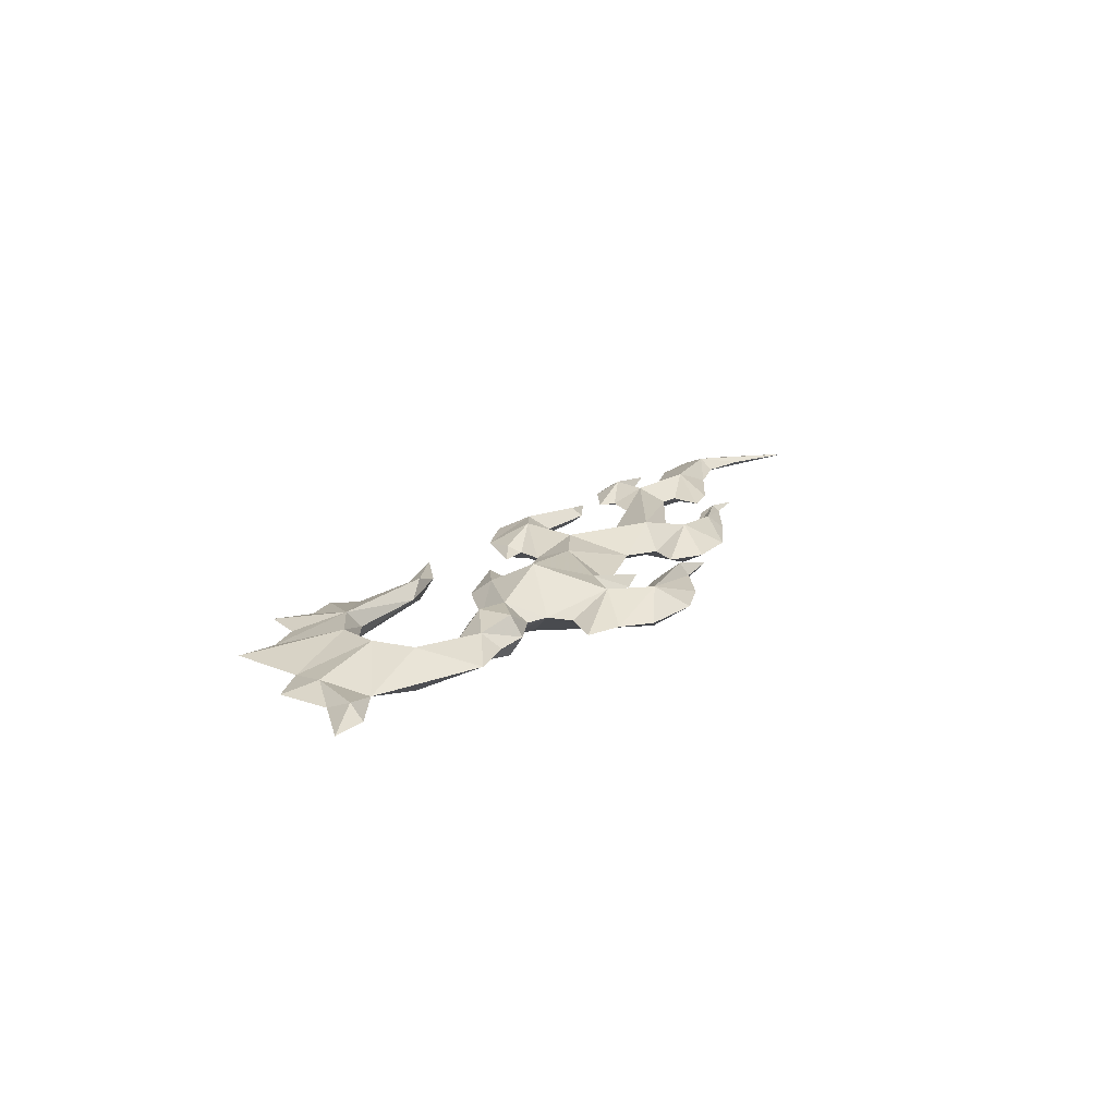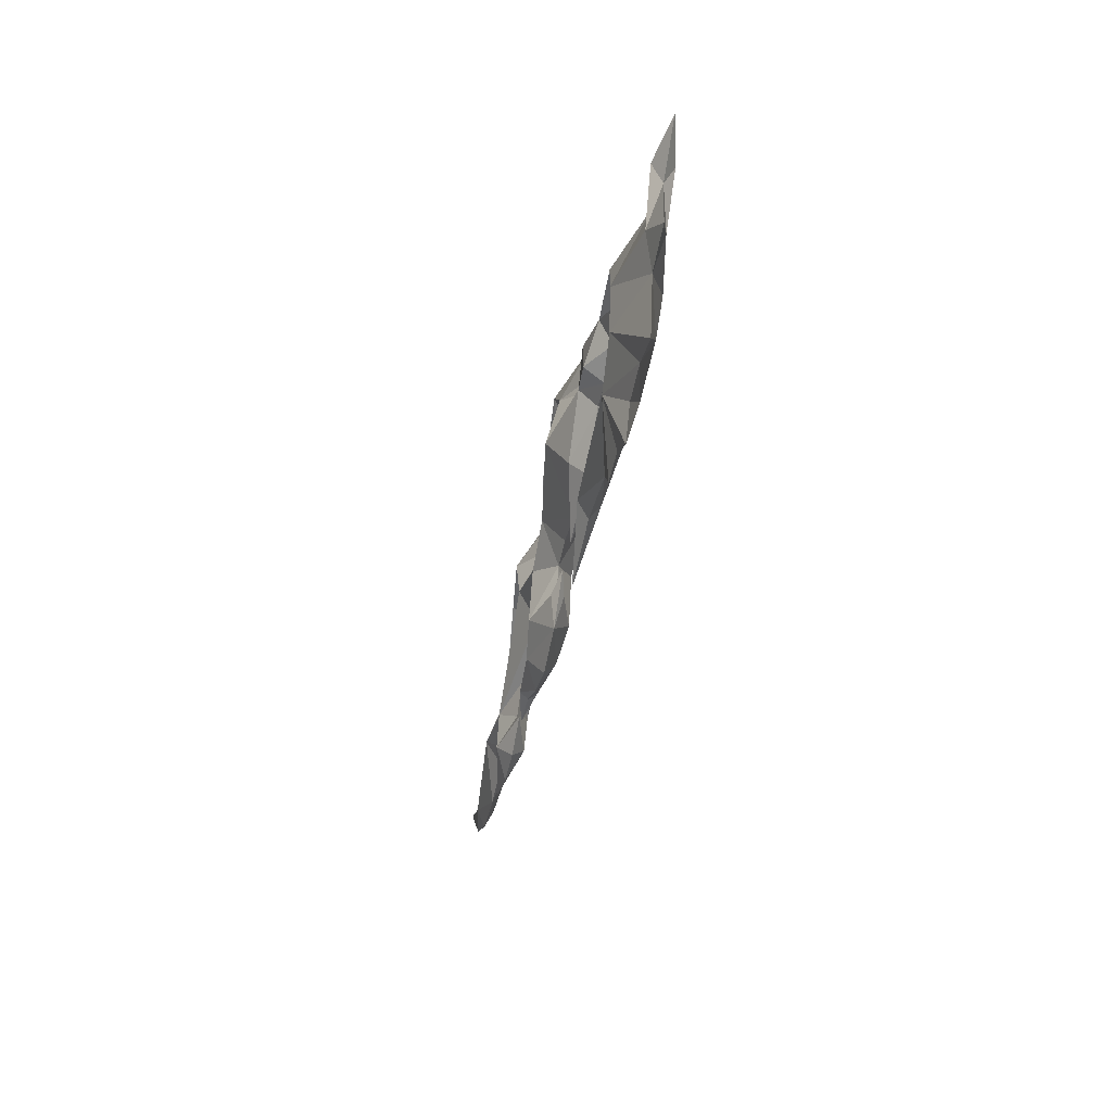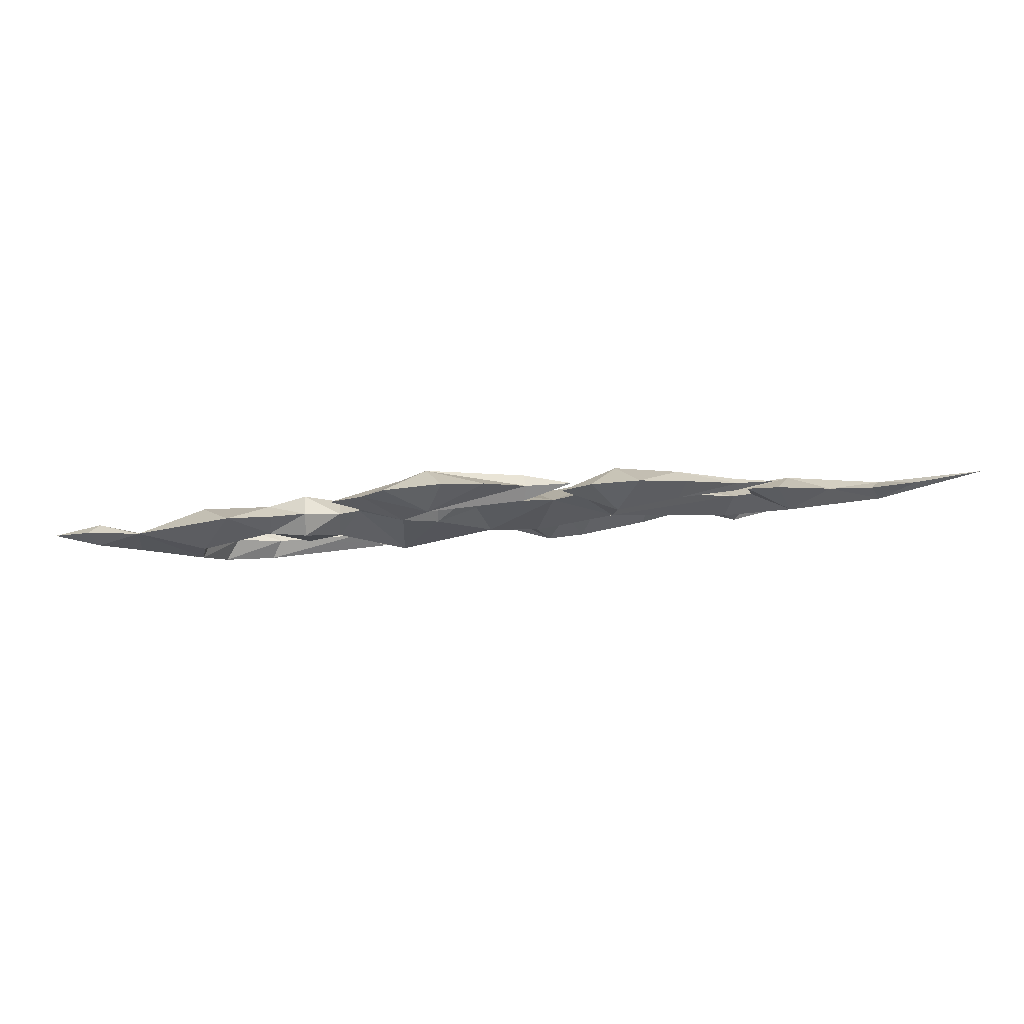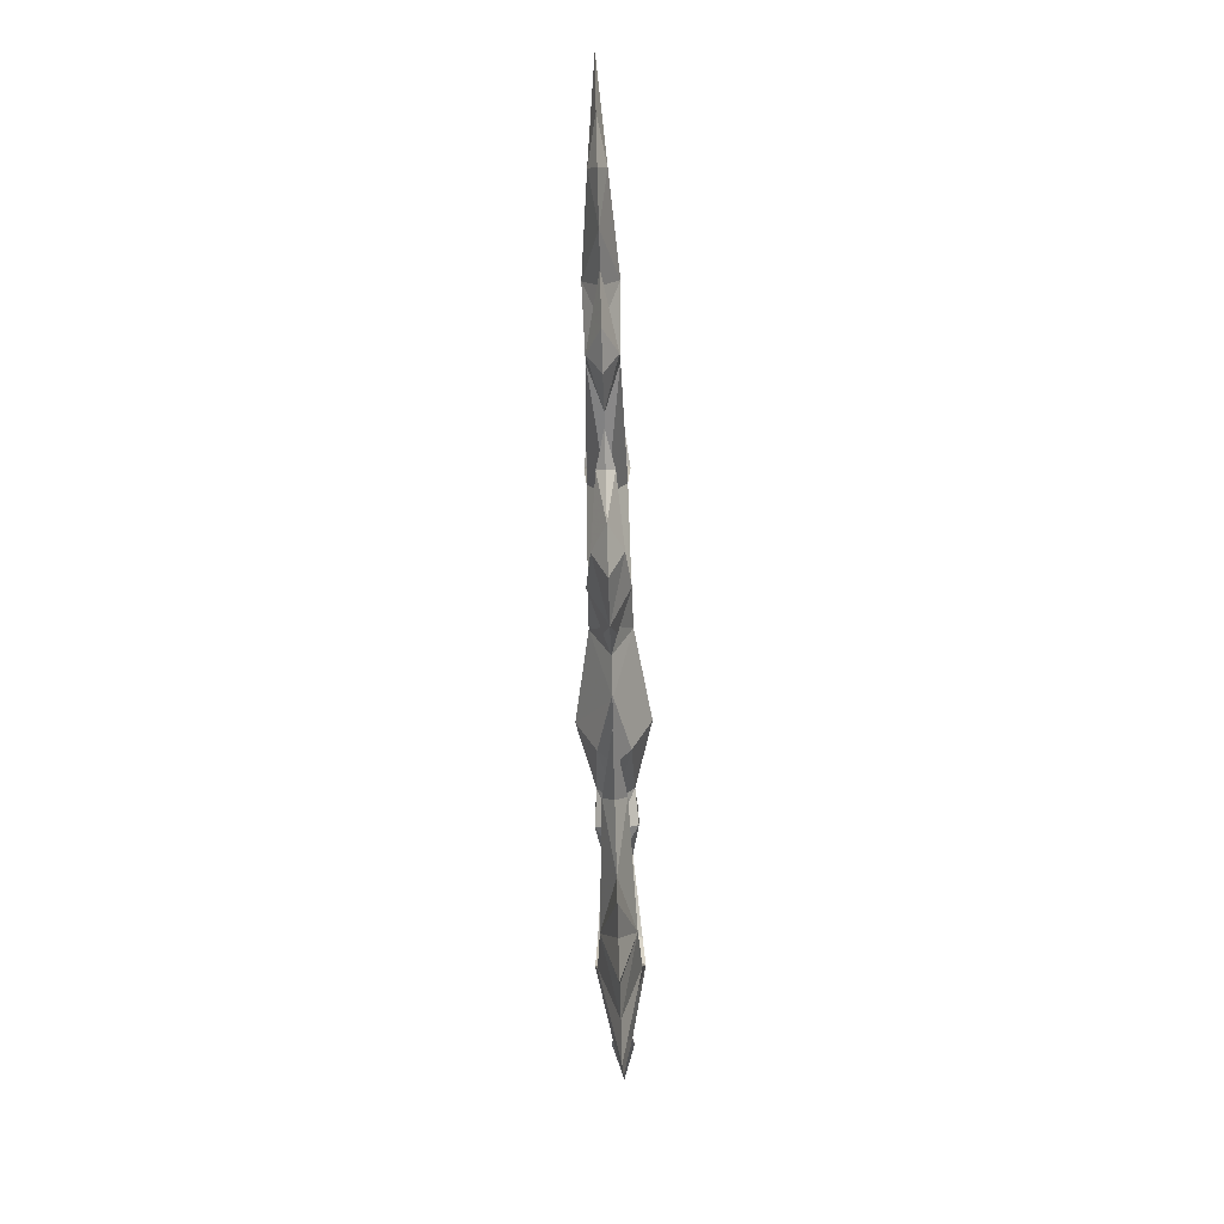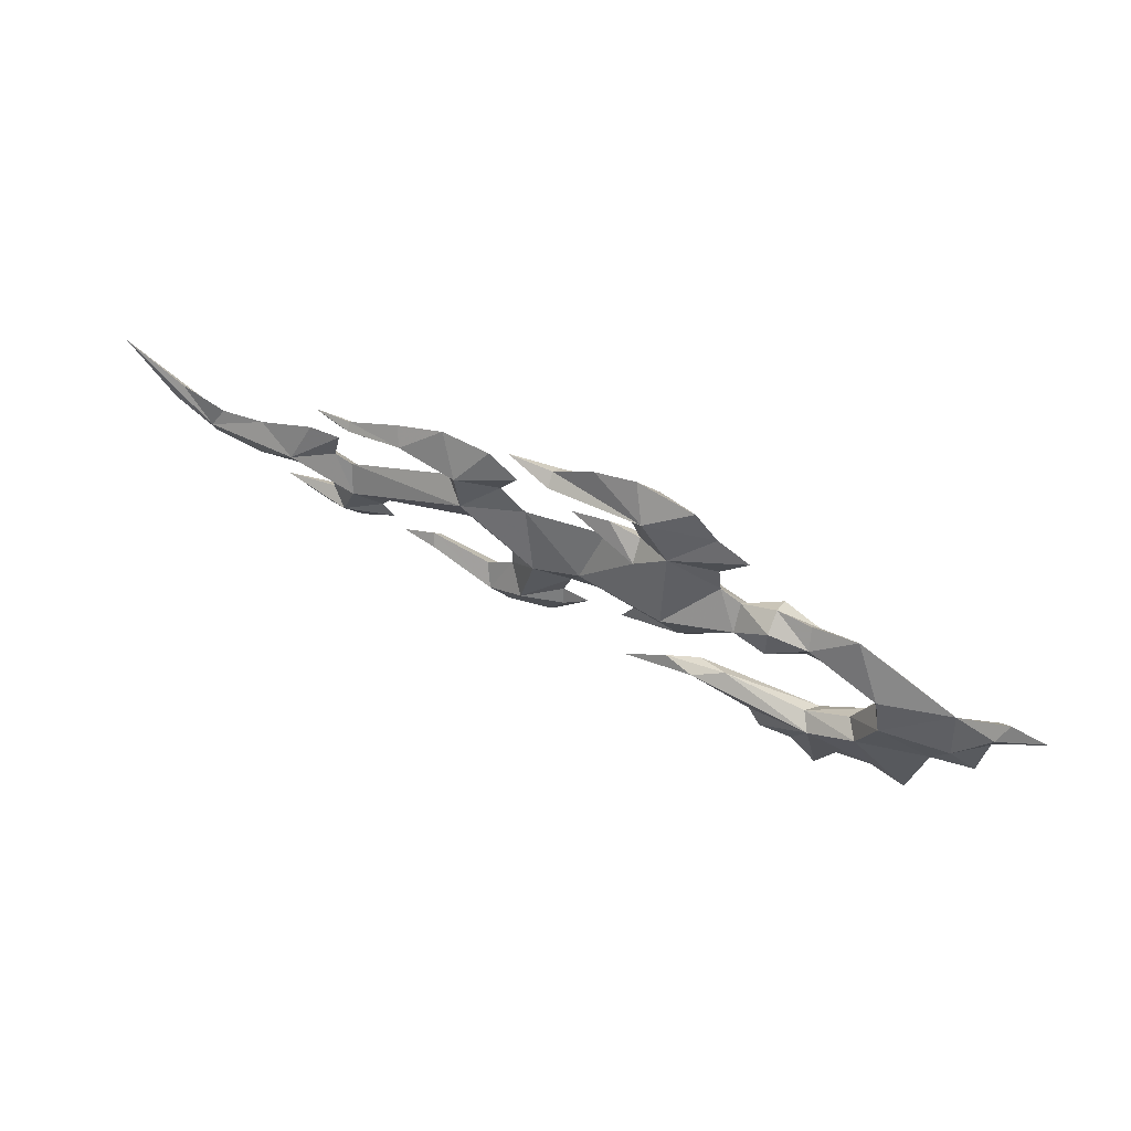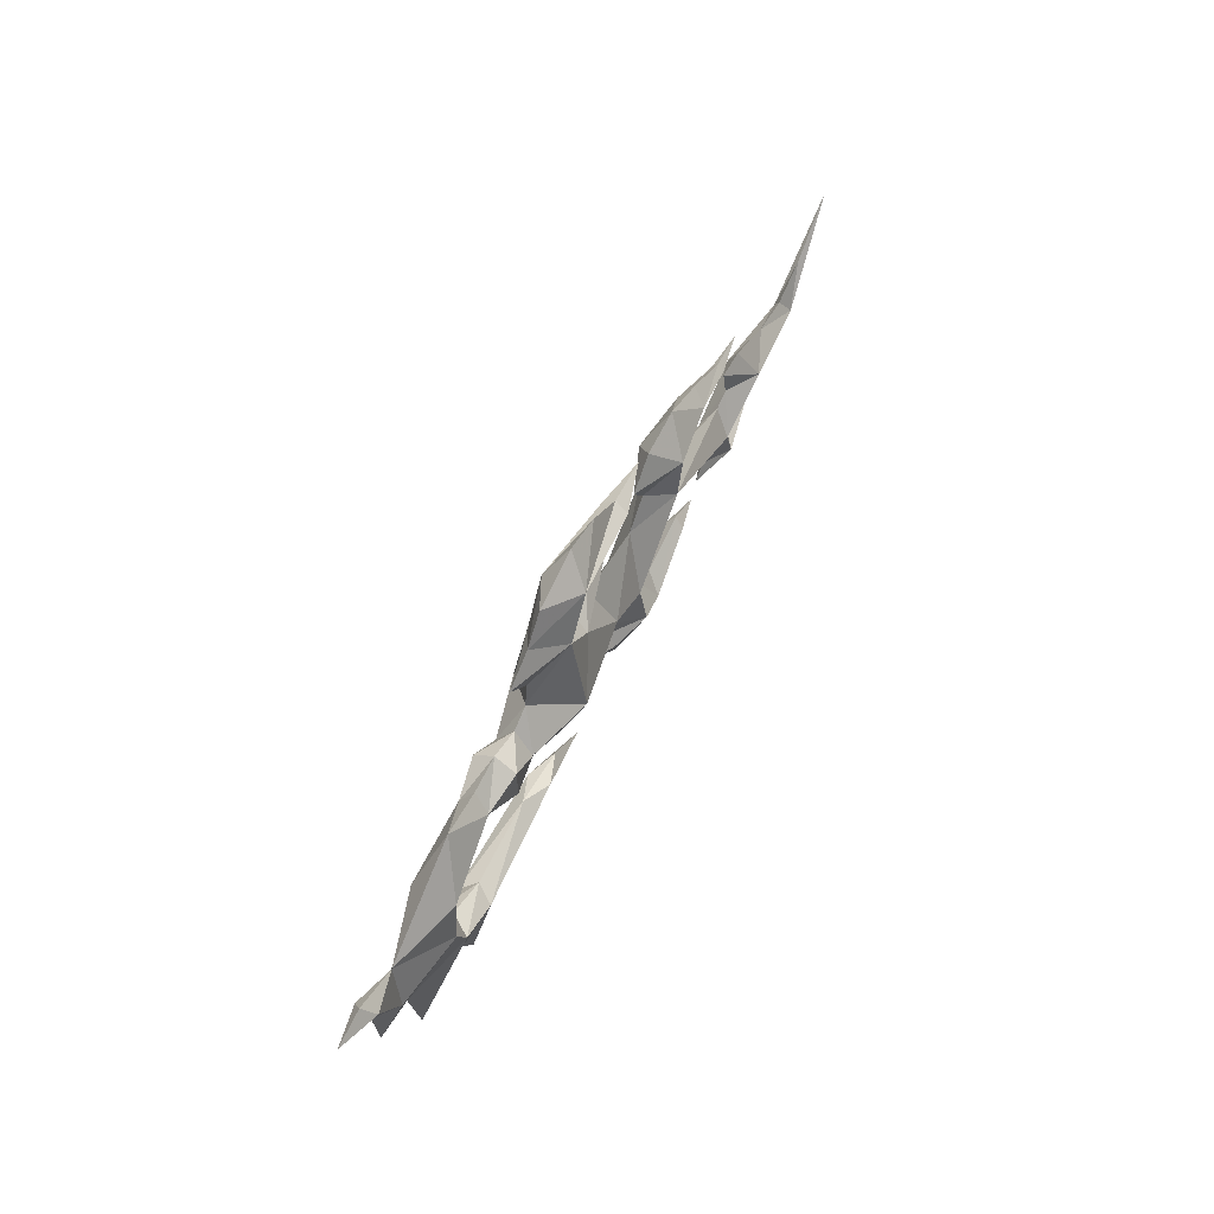
<metadata>
{"format":"obj","ext":"obj","renderer":"f3d","projection":"perspective","resolution":1024,"background":"white","views":[{"elev":20.1,"azim":-65.1,"up":"+Y"},{"elev":-49.7,"azim":-102.5,"up":"+Z"},{"elev":79.3,"azim":-4.0,"up":"+Z"},{"elev":-72.0,"azim":90.9,"up":"+Z"},{"elev":56.1,"azim":-155.0,"up":"+Z"},{"elev":55.4,"azim":-64.6,"up":"+Z"}]}
</metadata>
<code>
g common_rightHandItem_18060
v -0.4324 0.2986 -2.908
v 2.406 0.2626 -5.009
v 2.71 -0.6126 -3.909
v -0.3411 -0.6936 -1.572
v 0.9521 0.2803 0.3704
v -0.2183 0.2962 -0.2478
v 3.364 -1.73 -1.64
v 11.97 -0.9656 -6.122
v 11.18 -0.9267 -2.959
v 9.421 0.1768 -4.262
v 9.906 0.1709 -5.551
v 15.62 0.101 -7.691
v 17.83 0.07402 -6.149
v 17.71 -0.4073 -5.786
v 14.02 -0.7044 -7.021
v 1.389 0.275 4.417
v 3.564 -0.8881 2.746
v 5.046 -0.9178 4.927
v 2.677 0.2592 5.867
v 5.552 0.2241 2.092
v 6.236 0.2157 3.517
v 19.1 -0.68 2.784
v 22.48 -0.3139 1.853
v 22.53 0.01651 2.241
v 19.54 0.05309 3.621
v 16.83 0.08619 4.592
v 15.64 -1.096 2.545
v 17.36 0.07971 2.003
v 18.97 0.06007 2.102
v 21.66 0.02713 1.399
v 17.86 0.0736 -5.19
v 14.6 0.1135 -5.925
v 15.47 -0.936 0.1418
v 22.34 -0.8226 -3.098
v 22.77 0.01355 -1.603
v 16.68 0.08811 1.025
v -0.2183 0.2962 -0.2478
v -2.166 0.3185 0.4073
v -2.217 -0.8284 -0.2993
v -0.3411 -0.6936 -1.572
v -2.194 -0.8286 -2.144
v -1.995 0.3166 -2.981
v -0.4324 0.2986 -2.908
v -4.112 0.3408 0.1415
v -4.371 -0.4389 -0.9174
v -4.046 0.3401 -2.466
v -8.421 -0.7834 -2.571
v -7.591 0.3848 -3.015
v -8.857 -0.9068 -4.816
v -8.171 0.3919 -4.596
v -7.78 -0.7455 -7.095
v -7.005 0.3776 -6.805
v -12.35 0.4429 -2.854
v -12.68 -0.0569 -5.567
v -5.142 -0.5849 -8.541
v -4.529 0.3474 -7.983
v 1.864 -0.3671 -7.986
v 0.1661 0.29 -7.456
v 13.03 0.1327 -4.946
v 10.63 0.162 -8.01
v 13.27 0.1298 -8.724
v 10.52 0.1633 4.853
v 8.21 0.1916 6.164
v 10.43 -0.5434 4.317
v -0.3031 1.288 -1.572
v 2.74 1.13 -3.909
v 3.432 2.23 -1.64
v 12.01 1.256 -6.122
v 11.22 1.237 -2.959
v 14.04 0.9453 -7.021
v 17.73 0.5581 -5.786
v 5.085 1.378 4.927
v 3.603 1.384 2.746
v 19.13 0.7965 2.784
v 22.49 0.348 1.853
v 15.68 1.297 2.545
v 15.51 1.141 0.1418
v 22.36 0.8601 -3.098
v -0.3031 1.288 -1.572
v -2.172 1.466 -0.2993
v -2.15 1.466 -2.144
v -4.343 1.126 -0.9174
v -8.38 1.573 -2.571
v -8.813 1.707 -4.816
v -7.741 1.519 -7.095
v -12.66 0.9506 -5.567
v -5.11 1.294 -8.541
v 1.885 0.9052 -7.986
v 10.45 0.8721 4.317
v 6.4 0.2137 -5.851
v 5.715 0.2221 -4.651
v 8.449 -0.9413 -1.834
v 8.364 0.1897 -5.739
v 9.732 -0.1815 -6.369
v 19.81 0.04985 -5.986
v 5.459 -0.7939 1.084
v 7.502 0.2003 1.17
v 9.447 0.1765 2.064
v 7.303 0.2027 2.491
v 5.899 0.2198 6.701
v 13.04 0.1325 4.913
v 8.742 0.1851 3.364
v 10.91 0.1586 3.764
v 15.47 -0.936 0.1418
v 12.15 0.1435 0.3323
v 13.58 0.126 1.616
v 12.56 0.1385 2.935
v 14.16 0.1189 4.282
v 24.58 -0.008583 2.248
v 16.68 0.08811 1.025
v 23.37 0.006318 1.593
v 13.04 0.1326 -3.377
v 15.51 0.1023 -2.075
v 15.51 0.1023 -2.075
v 19.81 0.04974 -2.811
v 21.06 0.03446 -4.325
v 26.04 -0.9695 -1.786
v 23.76 0.001535 -1.238
v 23.35 0.006478 0.4124
v 31.45 -0.5799 -2.375
v 28.34 -0.05446 -0.9944
v 25.13 -0.01528 0.3398
v 30.87 -0.08545 -1.394
v 33.29 -0.115 -0.4804
v 36.56 -0.1549 1.747
v 20.36 0.04312 -5.03
v 23.12 -0.7945 -4.994
v 22.42 0.01788 -6.129
v 24.58 -0.008535 -6.108
v 27.14 -0.03982 -4.951
v 24.14 -0.003081 -4.424
v 24.28 -0.004913 -3.793
v 26.08 -0.02691 -3.449
v 28.84 -0.0606 -3.962
v 31.62 -0.09457 -3.516
v 33.99 -0.1236 -1.809
v -6.659 0.3734 0.3739
v -15.07 0.4762 -1.684
v -14.59 -0.134 -2.675
v -17.04 0.5002 -2.044
v -14.44 0.4685 -4.076
v -14.05 0.4638 -6.963
v -11.66 0.4345 -7.579
v -10.76 0.4236 -11.59
v 3.673 0.2471 -8.092
v 6.116 0.2172 -9.696
v -8.768 0.3992 -10.71
v -6.71 0.374 -10.96
v -5.622 0.3607 -12.86
v -4.038 0.3414 -11.33
v -2.158 0.3184 -11.37
v -1.427 0.3094 -10.03
v 2.149 0.2657 -9.005
v 7.807 0.1965 -4.045
v -0.4339 0.2973 3.418
v 1.124 0.2782 1.82
v 8.488 1.318 -1.834
v 9.744 0.5273 -6.369
v 5.494 1.244 1.084
v 15.51 1.141 0.1418
v 26.07 0.9164 -1.786
v 31.47 0.3945 -2.375
v 23.14 0.8129 -4.994
v -14.57 1.075 -2.675
f 1 2 3
f 3 4 1
f 5 6 4
f 4 7 5
f 8 9 10
f 10 11 8
f 12 13 14
f 14 15 12
f 16 17 18
f 18 19 16
f 18 17 20
f 20 21 18
f 22 23 24
f 24 25 22
f 26 27 22
f 22 25 26
f 28 29 22
f 22 27 28
f 29 30 23
f 23 22 29
f 15 14 31
f 31 32 15
f 33 34 35
f 35 36 33
f 37 38 39
f 39 40 37
f 40 41 42
f 42 43 40
f 38 44 45
f 45 39 38
f 41 45 46
f 46 42 41
f 45 47 48
f 48 46 45
f 47 49 50
f 50 48 47
f 49 51 52
f 52 50 49
f 49 47 53
f 53 54 49
f 51 55 56
f 56 52 51
f 55 57 58
f 58 56 55
f 59 8 15
f 15 32 59
f 15 8 60
f 60 61 15
f 62 63 18
f 18 64 62
f 1 65 66
f 66 2 1
f 5 67 65
f 65 6 5
f 68 11 10
f 10 69 68
f 12 70 71
f 71 13 12
f 16 19 72
f 72 73 16
f 72 21 20
f 20 73 72
f 74 25 24
f 24 75 74
f 26 25 74
f 74 76 26
f 28 76 74
f 74 29 28
f 29 74 75
f 75 30 29
f 70 32 31
f 31 71 70
f 77 36 35
f 35 78 77
f 37 79 80
f 80 38 37
f 79 43 42
f 42 81 79
f 38 80 82
f 82 44 38
f 81 42 46
f 46 82 81
f 82 46 48
f 48 83 82
f 83 48 50
f 50 84 83
f 84 50 52
f 52 85 84
f 84 86 53
f 53 83 84
f 85 52 56
f 56 87 85
f 87 56 58
f 58 88 87
f 59 32 70
f 70 68 59
f 70 61 60
f 60 68 70
f 62 89 72
f 72 63 62
f 5 7 17
f 3 2 90
f 91 3 90
f 4 3 7
f 92 7 91
f 11 93 94
f 61 12 15
f 13 95 14
f 7 92 96
f 97 98 96
f 96 99 20
f 96 98 99
f 91 7 3
f 19 18 100
f 100 18 63
f 64 101 62
f 64 18 102
f 102 103 64
f 103 101 64
f 9 104 105
f 104 106 105
f 104 27 106
f 106 27 107
f 27 26 108
f 27 108 107
f 24 23 109
f 27 110 28
f 104 110 27
f 30 111 23
f 23 111 109
f 14 95 31
f 9 112 113
f 9 113 104
f 114 115 34
f 34 115 116
f 34 117 118
f 34 118 35
f 118 117 119
f 117 120 121
f 117 122 119
f 117 121 122
f 121 120 123
f 123 120 124
f 120 125 124
f 116 126 127
f 116 127 34
f 126 128 127
f 128 129 127
f 129 130 127
f 127 131 34
f 127 130 131
f 132 133 117
f 133 134 117
f 134 135 120
f 135 136 120
f 136 125 120
f 44 137 45
f 40 39 41
f 39 45 41
f 137 53 47
f 53 138 139
f 138 140 139
f 139 141 54
f 139 140 141
f 141 142 54
f 54 142 143
f 49 143 51
f 51 143 144
f 58 57 145
f 145 57 146
f 144 147 51
f 51 147 55
f 147 148 55
f 148 149 55
f 149 150 55
f 55 150 151
f 151 152 55
f 55 152 57
f 153 146 57
f 94 93 60
f 8 11 94
f 53 139 54
f 54 143 49
f 45 137 47
f 114 34 33
f 9 105 92
f 57 152 153
f 34 131 132
f 132 117 34
f 117 134 120
f 9 59 112
f 92 10 9
f 92 105 97
f 92 154 10
f 92 91 154
f 96 92 97
f 9 8 59
f 8 94 60
f 17 16 155
f 17 96 20
f 17 156 5
f 17 155 156
f 17 7 96
f 102 18 21
f 5 73 67
f 66 90 2
f 91 90 66
f 65 67 66
f 157 91 67
f 11 158 93
f 61 70 12
f 13 71 95
f 67 159 157
f 97 159 98
f 159 20 99
f 159 99 98
f 91 66 67
f 19 100 72
f 100 63 72
f 89 62 101
f 89 102 72
f 102 89 103
f 103 89 101
f 69 105 160
f 160 105 106
f 160 106 76
f 106 107 76
f 76 108 26
f 76 107 108
f 24 109 75
f 76 28 110
f 160 76 110
f 30 75 111
f 75 109 111
f 71 31 95
f 69 113 112
f 69 160 113
f 114 78 115
f 78 116 115
f 78 118 161
f 78 35 118
f 118 119 161
f 161 121 162
f 161 119 122
f 161 122 121
f 121 123 162
f 123 124 162
f 162 124 125
f 116 163 126
f 116 78 163
f 126 163 128
f 128 163 129
f 129 163 130
f 163 78 131
f 163 131 130
f 132 161 133
f 133 161 134
f 134 162 135
f 135 162 136
f 136 162 125
f 44 82 137
f 79 81 80
f 80 81 82
f 137 83 53
f 53 164 138
f 138 164 140
f 164 86 141
f 164 141 140
f 141 86 142
f 86 143 142
f 84 85 143
f 85 144 143
f 58 145 88
f 145 146 88
f 144 85 147
f 85 87 147
f 147 87 148
f 148 87 149
f 149 87 150
f 87 151 150
f 151 87 152
f 87 88 152
f 153 88 146
f 158 60 93
f 68 158 11
f 53 86 164
f 86 84 143
f 82 83 137
f 114 77 78
f 69 157 105
f 88 153 152
f 78 132 131
f 132 78 161
f 161 162 134
f 69 112 59
f 157 69 10
f 157 97 105
f 157 10 154
f 157 154 91
f 159 97 157
f 69 59 68
f 68 60 158
f 73 155 16
f 73 20 159
f 73 5 156
f 73 156 155
f 73 159 67
f 102 21 72

</code>
